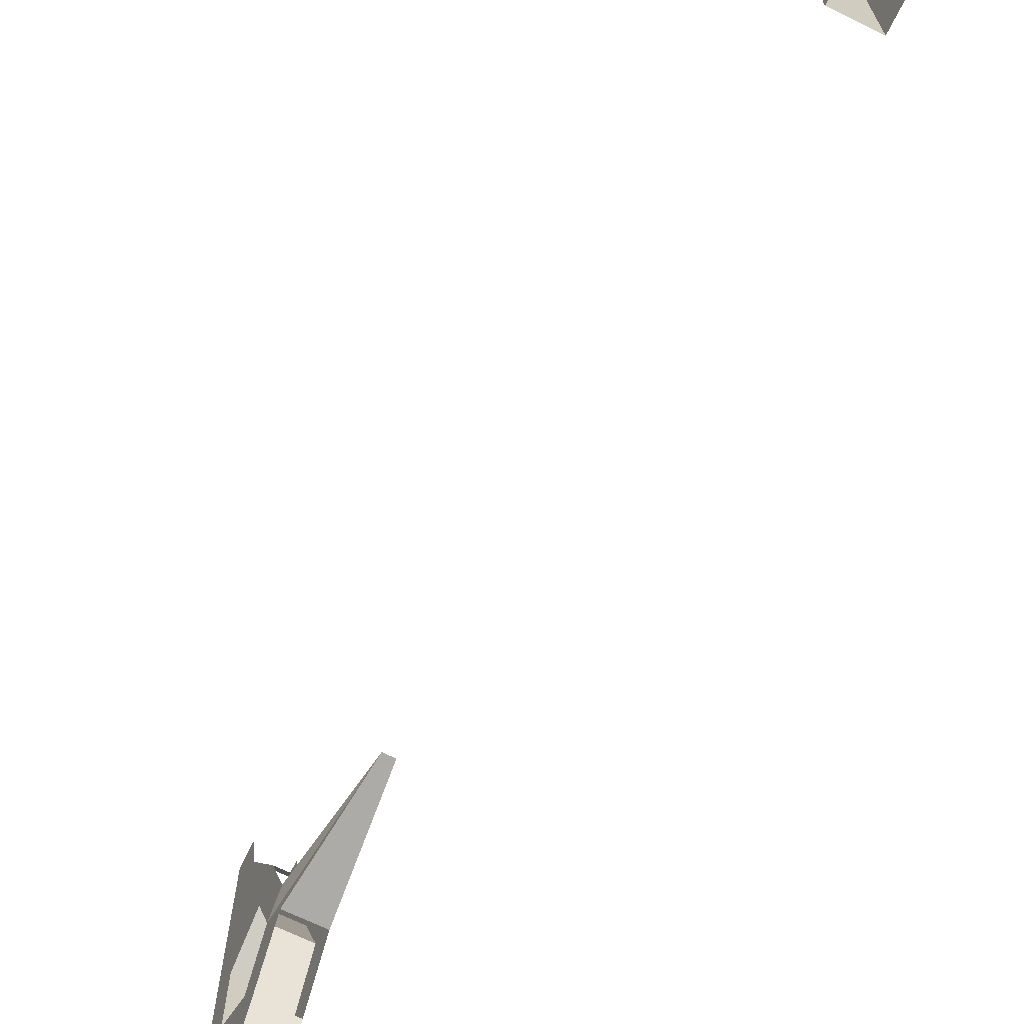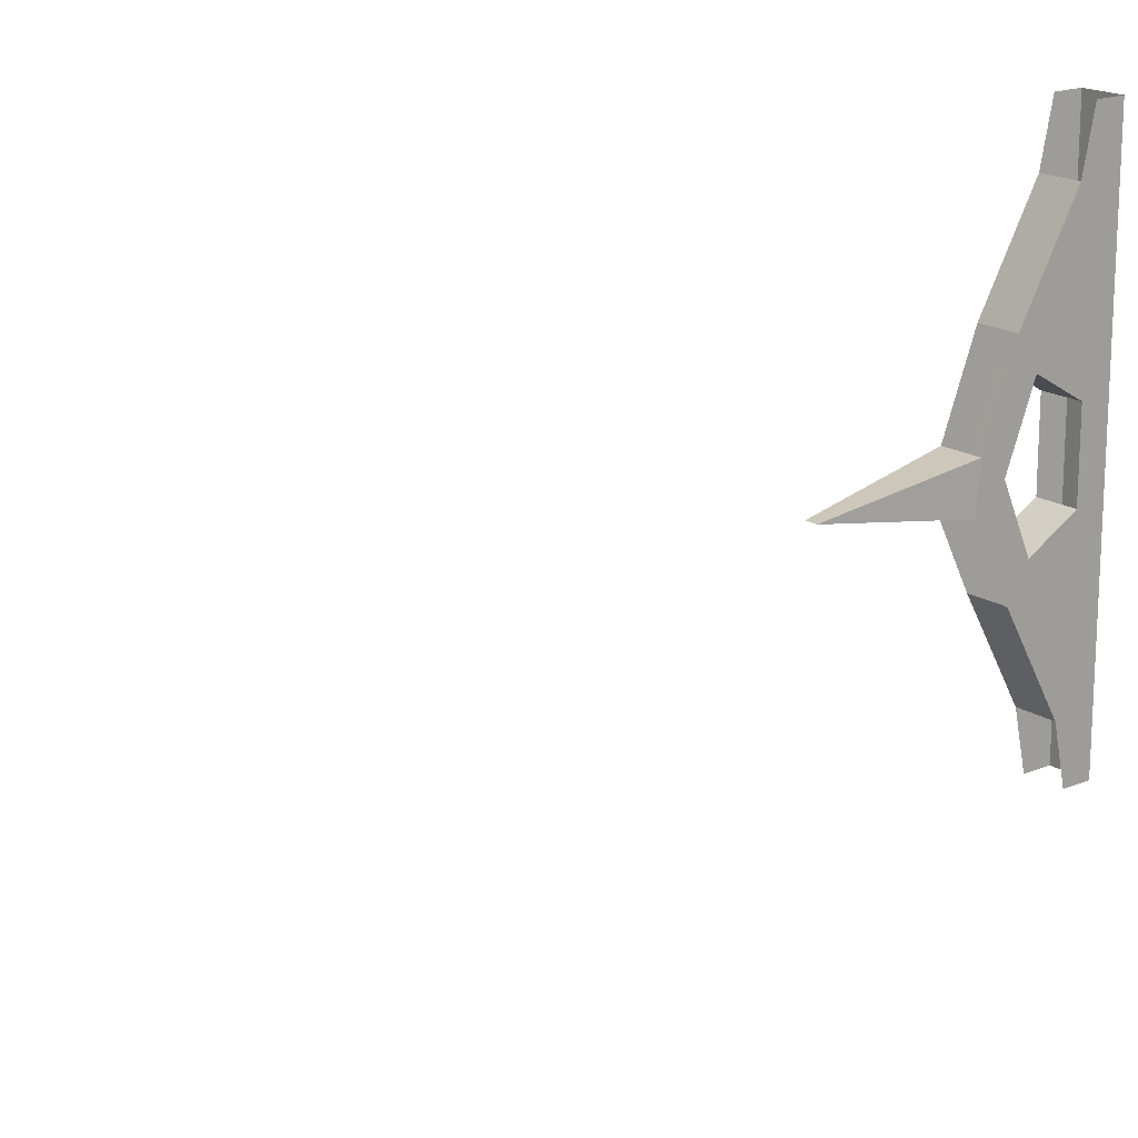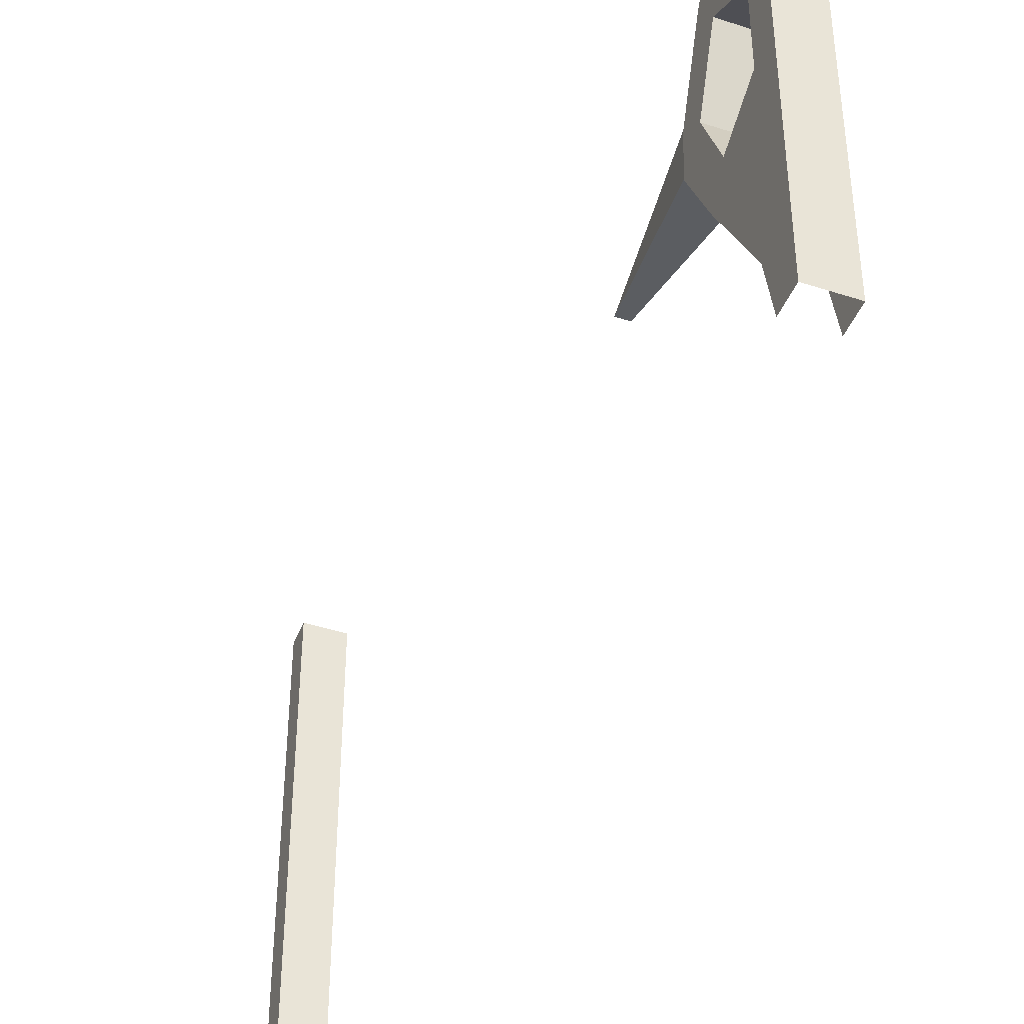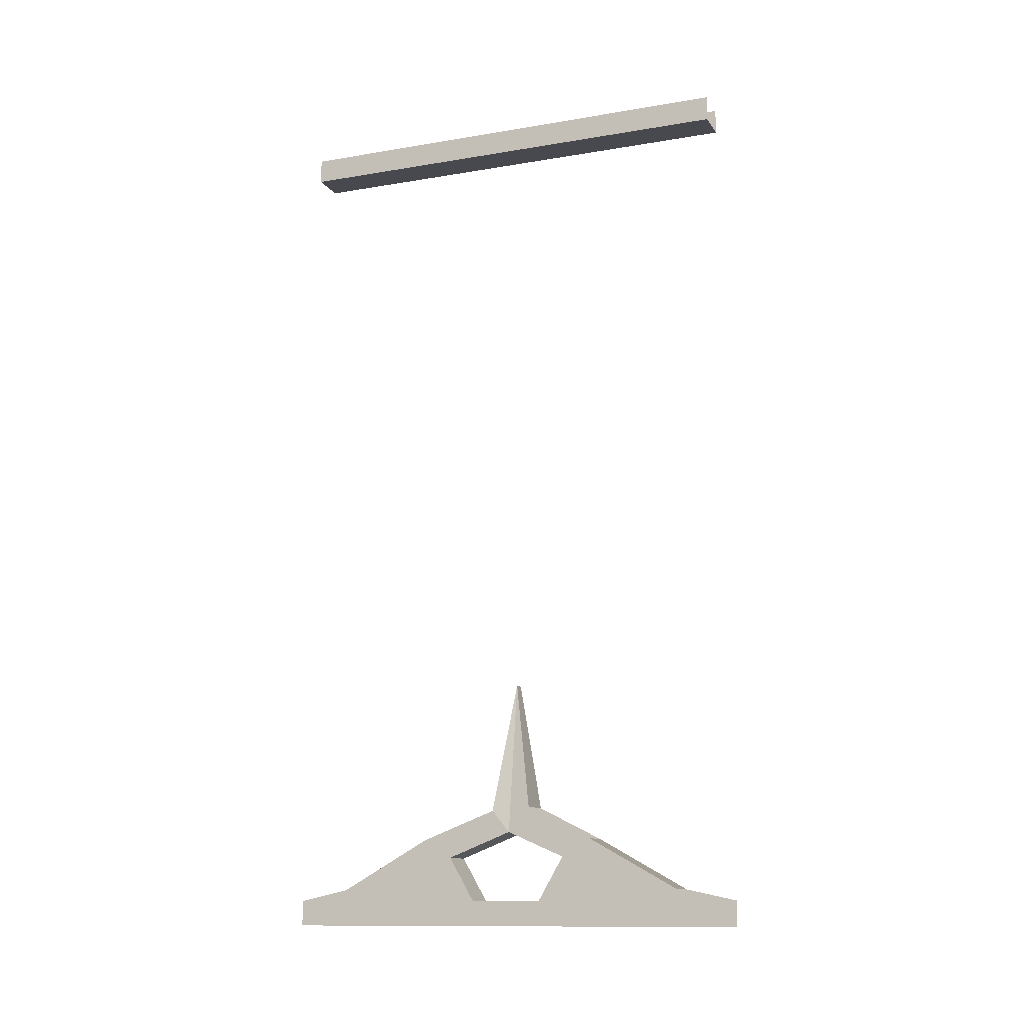
<metadata>
{"format":"obj","ext":"obj","renderer":"f3d","projection":"perspective","resolution":1024,"background":"white","views":[{"elev":-68.6,"azim":153.9,"up":"+Z"},{"elev":17.7,"azim":-128.7,"up":"+Z"},{"elev":-43.1,"azim":-21.1,"up":"+Z"},{"elev":-12.6,"azim":111.3,"up":"+Y"}]}
</metadata>
<code>
v -0.4219 -1.875 -0.1875
v -0.4219 -1.82 -0.07812
v -0.4219 -1.82 0.07812
v -0.4219 -1.875 0.1875
v -0.5 -1.875 -0.1875
v -0.5 -1.875 -0.5
v -0.4219 -1.875 -0.5
v -0.4219 -1.797 -0.3906
v -0.4219 -1.688 -0.1953
v -0.4219 -1.727 -0.1328
v -0.5 -1.82 -0.07812
v -0.5 -1.727 -0.1328
v -0.5 -1.797 -0.3906
v -0.5 -1.875 0.1875
v -0.5 -1.82 0.07812
v -0.5 -1.797 0.3906
v -0.5 -1.688 0.1953
v -0.5 -1.727 0.1328
v -0.4219 -1.727 0.1328
v -0.4219 -1.797 0.3906
v -0.4219 -1.82 0.5
v -0.4219 -1.875 0.5
v -0.5 -1.875 0.5
v -0.5 -1.82 0.5
v -0.4219 -1.82 -0.5
v -0.5 -1.82 -0.5
v -0.5 -1.688 -0.1953
v -0.5 -1.672 -0.007812
v -0.5 -1.617 -0.05469
v -0.5 -1.625 0.03125
v -0.4766 -1.344 -0.01562
v -0.4219 -1.617 -0.05469
v -0.4531 -1.344 -0.01562
v -0.4219 -1.672 -0.007812
v -0.4219 -1.688 0.1953
v -0.4219 -1.625 0.03125
v -0.4219 -0.05469 0.5
v -0.5 -0.05469 0.5
v -0.5 -0.05469 -0.5
v -0.4219 -0.05469 -0.5
v -0.4219 0 0.5
v -0.4219 0 -0.5
v -0.5 0 0.5
v -0.5 0 -0.5
f 1 2 3
f 1 3 4
f 1 4 5
f 1 5 6
f 1 6 7
f 1 7 8
f 1 8 2
f 2 8 9
f 2 9 10
f 2 10 11
f 11 10 12
f 11 12 13
f 11 13 5
f 11 5 14
f 11 14 15
f 15 14 16
f 15 16 17
f 15 17 18
f 15 18 3
f 3 18 19
f 3 19 20
f 3 20 4
f 4 20 21
f 4 21 22
f 4 22 14
f 4 14 5
f 23 24 16
f 23 16 14
f 23 14 22
f 7 25 8
f 5 13 26
f 5 26 6
f 8 13 27
f 8 27 9
f 12 27 13
f 27 12 28
f 27 28 29
f 29 28 30
f 29 30 31
f 29 31 32
f 32 31 33
f 32 33 34
f 32 34 10
f 32 10 9
f 35 17 16
f 35 16 20
f 35 20 19
f 35 19 34
f 35 34 36
f 36 34 33
f 36 33 30
f 30 33 31
f 12 10 34
f 12 34 28
f 28 34 19
f 28 19 18
f 28 18 30
f 30 18 17
f 37 38 39
f 37 39 40
f 37 40 41
f 41 40 42
f 38 43 44
f 38 44 39

</code>
